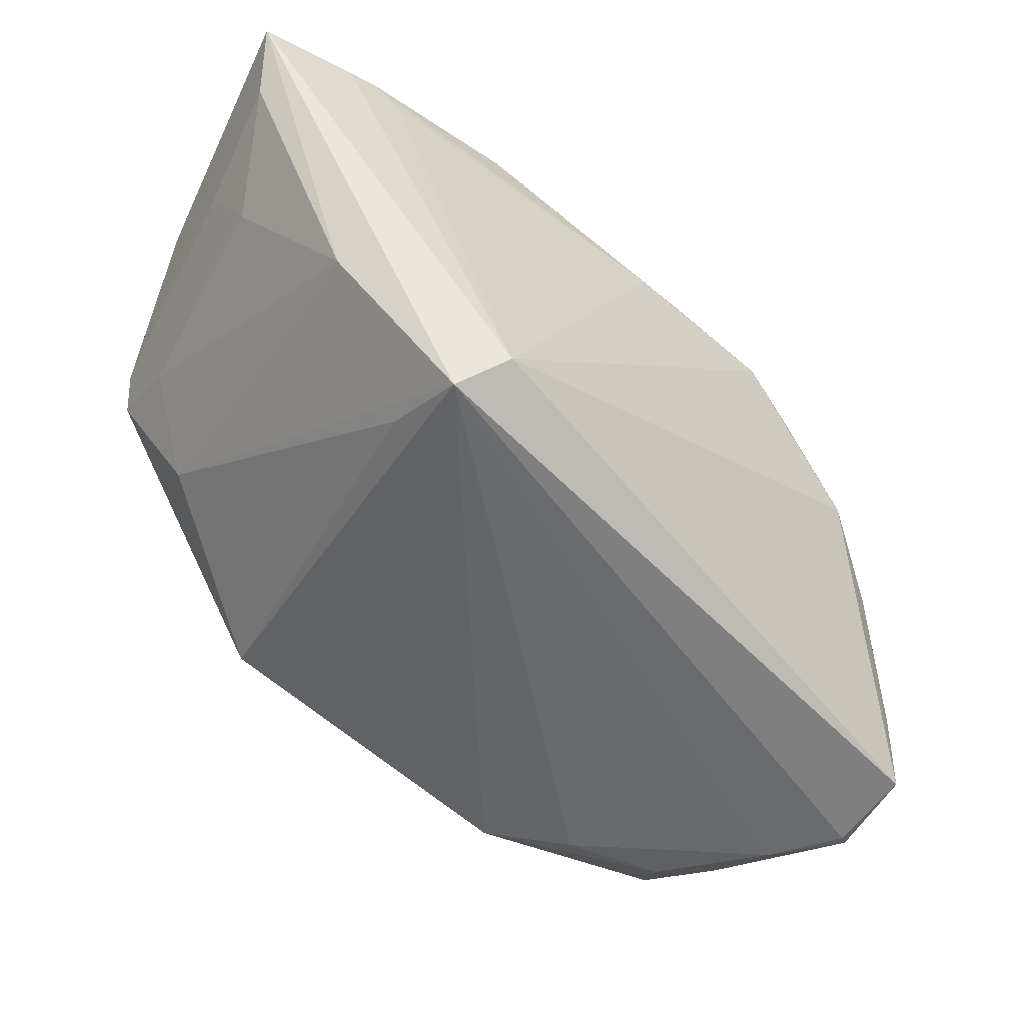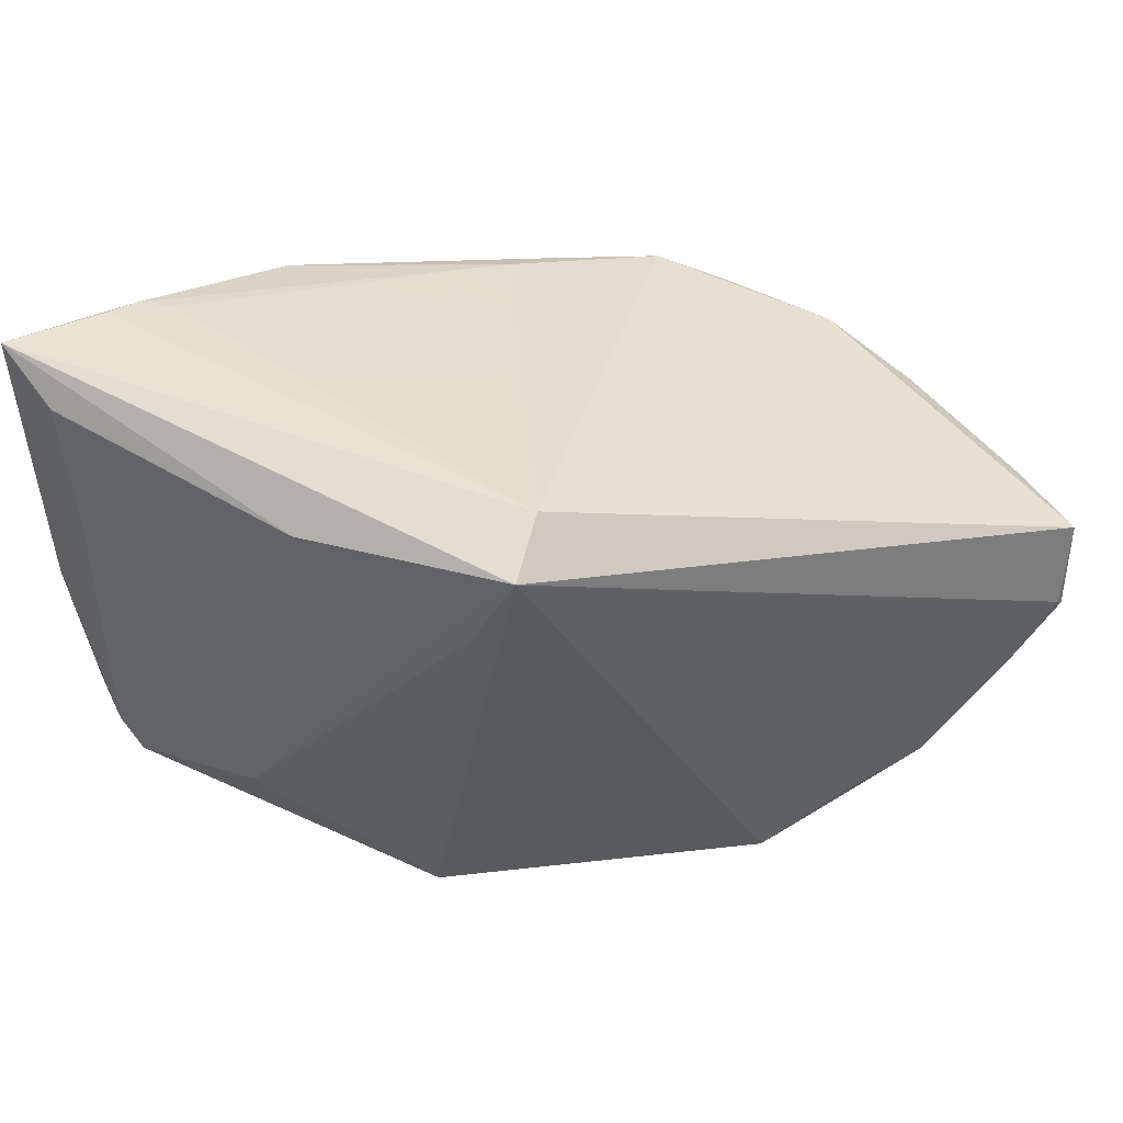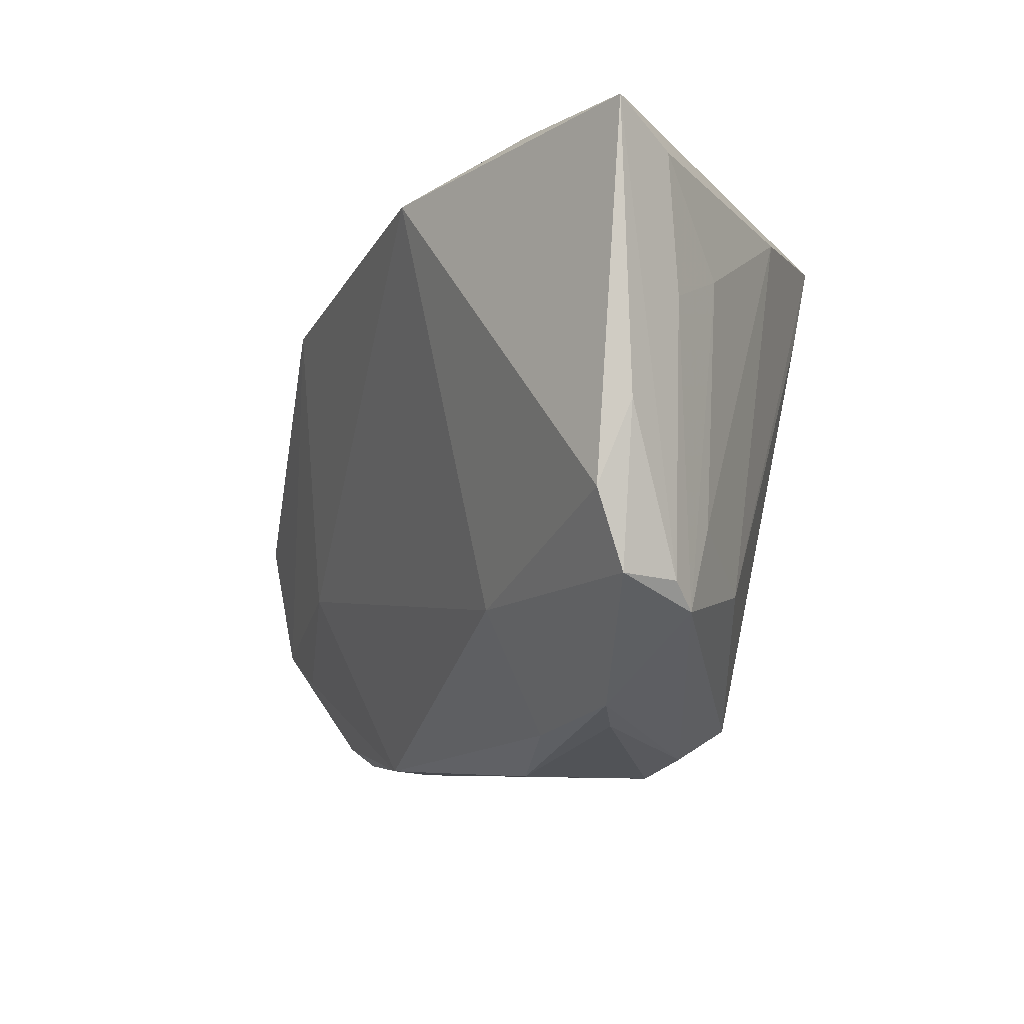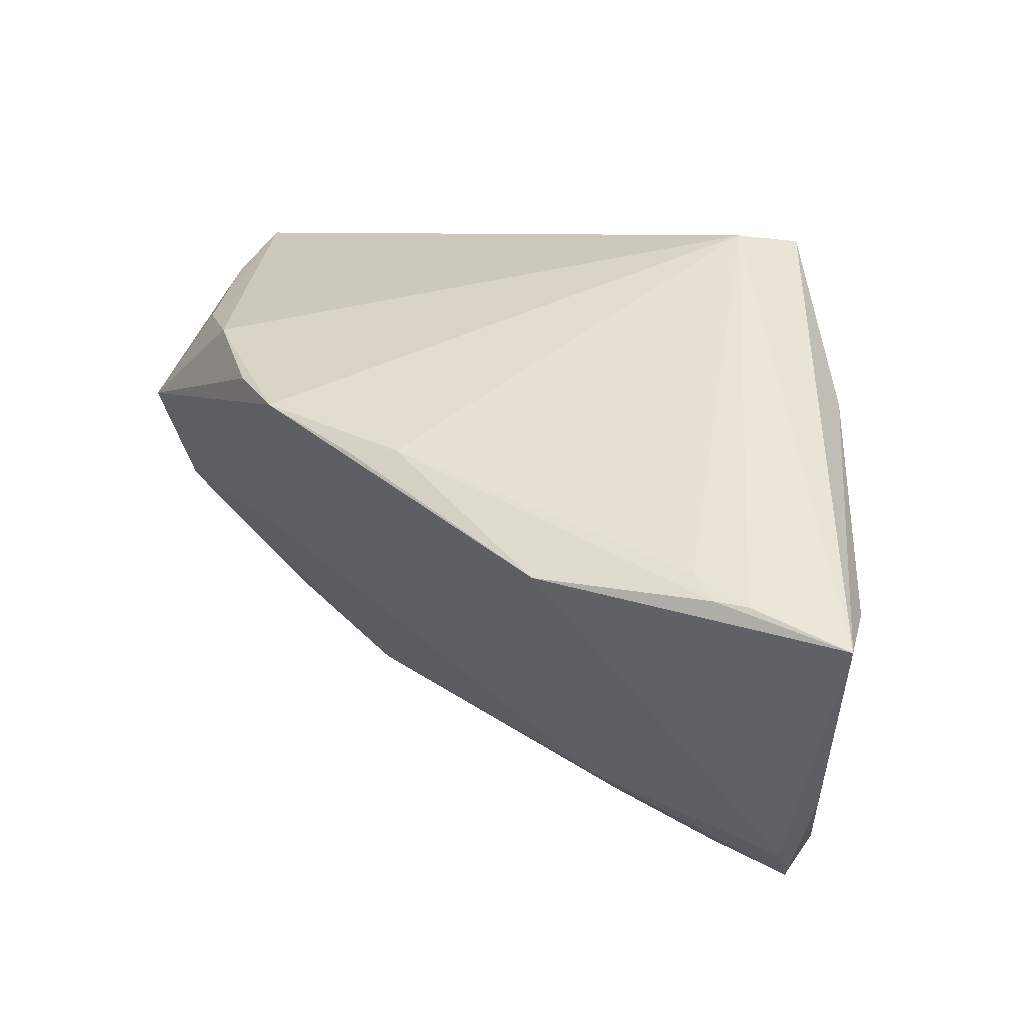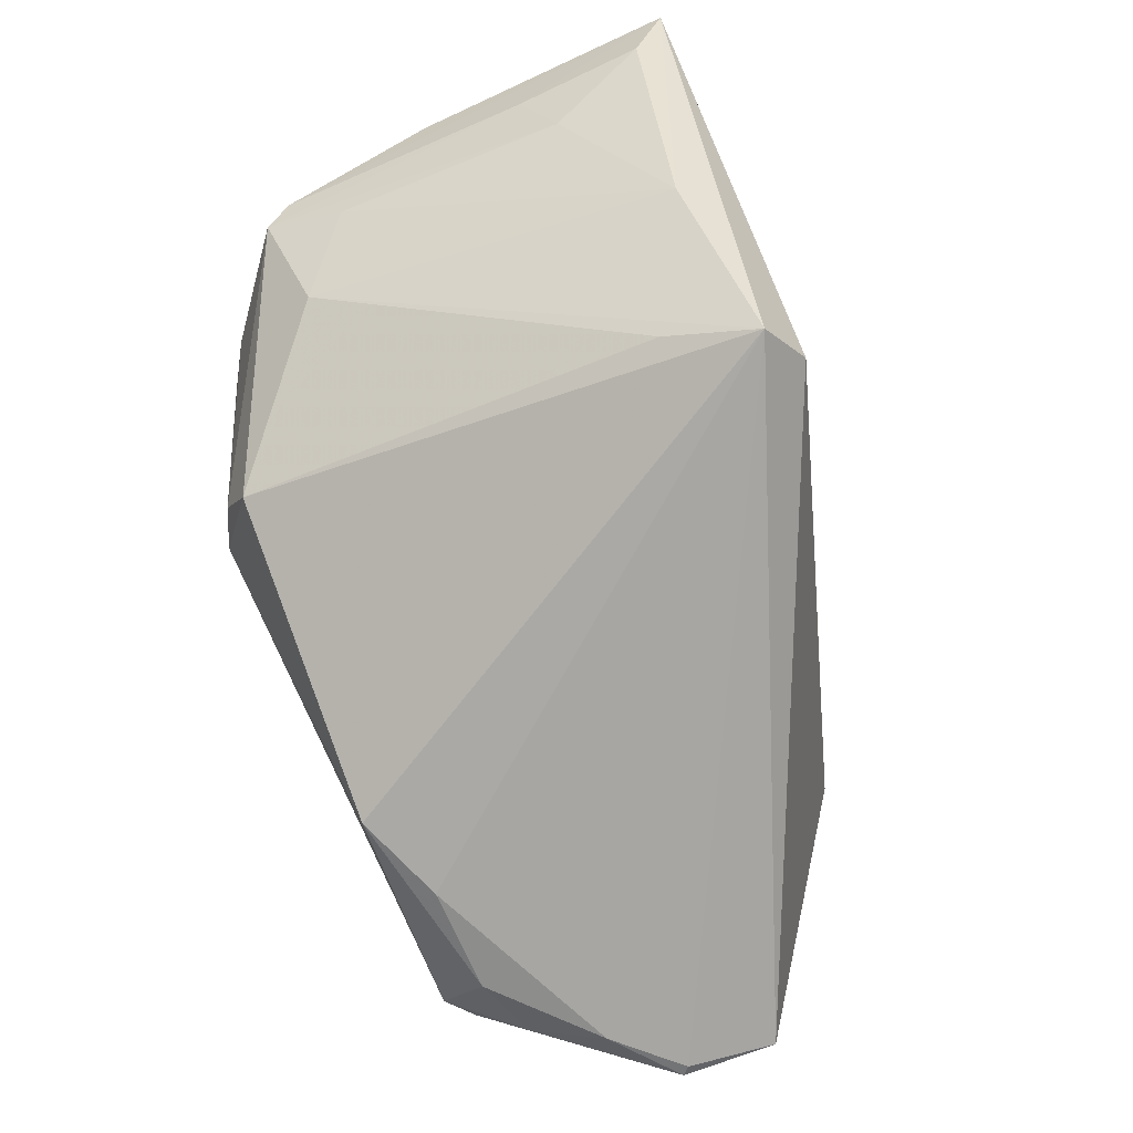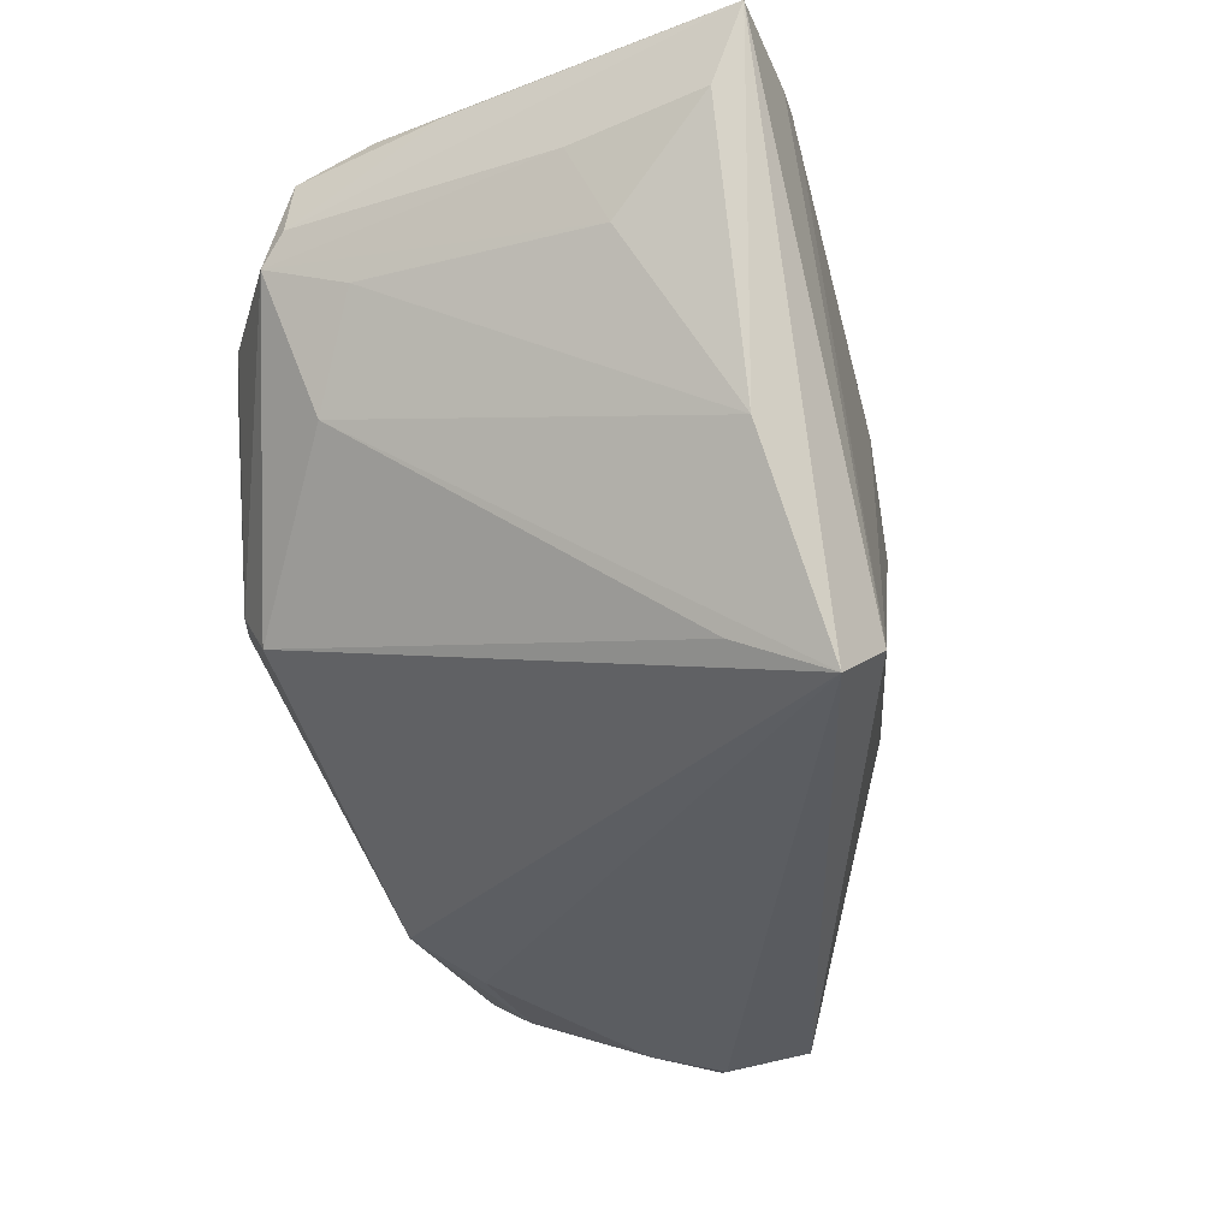
<metadata>
{"format":"obj","ext":"obj","renderer":"f3d","projection":"perspective","resolution":1024,"background":"white","views":[{"elev":-54.4,"azim":152.5,"up":"+Z"},{"elev":42.1,"azim":149.0,"up":"+Y"},{"elev":-9.3,"azim":51.5,"up":"+Y"},{"elev":49.2,"azim":27.0,"up":"+Y"},{"elev":-74.1,"azim":112.6,"up":"+Z"},{"elev":-35.8,"azim":112.0,"up":"+Z"}]}
</metadata>
<code>
v -0.04242 -0.0201 0.0051
v -0.03468 -0.02445 -0.02578
v 0.04549 -0.007368 0.02932
v -0.05285 -0.001065 0.004886
v 0.03421 0.02653 -0.007459
v -0.01679 -0.03332 0.003957
v 0.04651 -0.01612 0.01968
v 0.04379 0.01689 0.0111
v -0.03316 -0.02944 0.004696
v -0.04488 -0.01416 -0.02721
v 0.03097 0.03171 0.02647
v -0.01787 -0.03289 0.008553
v 0.04743 0.02827 0.02095
v 0.02988 -0.02974 0.01414
v -0.05251 0.003672 -0.01615
v 0.03403 -0.02789 0.01834
v 0.03755 -0.01568 0.002651
v -0.03222 -0.0102 0.0109
v -0.02771 -0.03186 0.005009
v 0.04814 0.001532 0.02683
v -0.05224 -0.008192 -0.027
v -0.04966 -0.01605 0.003778
v 0.01583 -0.03452 -0.003483
v 0.02066 0.02949 -0.02745
v -0.04027 0.01646 0.005434
v 0.01937 -0.01691 0.0229
v -0.05028 0.00321 0.003658
v -0.00666 0.02668 0.02133
v 0.03777 0.03231 0.02835
v 0.04912 0.03231 0.02898
v 0.01533 0.02819 0.0318
v -0.01265 -0.02885 -0.02525
v 0.0342 0.03191 0.02895
v -0.04724 0.009773 -0.001765
v 0.01961 -0.0303 0.01542
v -0.03652 -0.02999 -0.02159
v 0.04533 -0.01901 0.01659
v 0.023 0.01952 -0.02268
v 0.01525 0.03231 -0.02231
v -0.02493 0.02286 0.01877
v 0.009486 -0.03437 0.009383
v -0.04409 -0.02365 0.0003014
v -0.04221 -0.0222 -0.02405
v 0.04688 0.01341 0.01922
v 0.04397 -0.009839 0.01278
v -0.03945 -0.02754 -0.02139
v 0.02034 -0.03244 -0.004698
v 0.02179 -0.02905 -0.01034
v 0.04584 -0.01577 0.02623
v -0.05334 -0.003769 -0.01422
v -0.03171 0.01984 0.01414
v -0.05307 0.002248 -0.02603
v -0.01216 0.02485 0.02254
v -0.02259 -0.02463 -0.02652
v -0.04203 -0.02893 -0.008815
v -0.05122 -0.007289 -0.02745
f 39 24 52
f 30 24 39
f 5 24 30
f 52 24 56
f 25 39 52
f 40 39 25
f 28 39 40
f 11 39 28
f 30 39 29
f 29 39 11
f 45 8 37
f 5 8 45
f 10 56 24
f 37 48 17
f 17 45 37
f 24 5 17
f 5 45 17
f 24 48 32
f 30 3 20
f 34 25 52
f 51 4 40
f 40 25 51
f 51 25 4
f 12 18 1
f 40 4 22
f 22 18 40
f 22 1 18
f 40 18 31
f 31 3 30
f 13 5 30
f 13 8 5
f 43 10 2
f 38 48 24
f 24 17 38
f 38 17 48
f 54 10 24
f 24 32 54
f 2 10 54
f 54 32 2
f 2 32 36
f 36 43 2
f 23 14 41
f 23 32 48
f 23 36 32
f 41 14 16
f 52 4 15
f 15 34 52
f 4 34 15
f 4 25 27
f 27 34 4
f 25 34 27
f 12 1 9
f 1 22 9
f 50 22 4
f 50 4 52
f 55 22 21
f 22 50 21
f 56 10 21
f 10 43 21
f 52 56 21
f 21 50 52
f 33 29 11
f 11 28 33
f 28 31 33
f 30 29 33
f 33 31 30
f 53 28 40
f 40 31 53
f 53 31 28
f 37 8 44
f 8 13 44
f 44 13 30
f 46 36 55
f 43 36 46
f 55 21 46
f 46 21 43
f 47 23 48
f 14 23 47
f 47 16 14
f 47 48 37
f 37 16 47
f 36 23 6
f 6 41 12
f 6 23 41
f 37 44 7
f 30 20 7
f 7 44 30
f 3 31 26
f 26 18 12
f 26 31 18
f 12 9 19
f 19 9 55
f 19 6 12
f 55 36 19
f 36 6 19
f 42 22 55
f 55 9 42
f 42 9 22
f 35 26 12
f 16 26 35
f 12 41 35
f 41 16 35
f 3 26 49
f 49 26 16
f 49 20 3
f 49 7 20
f 49 16 37
f 37 7 49

</code>
